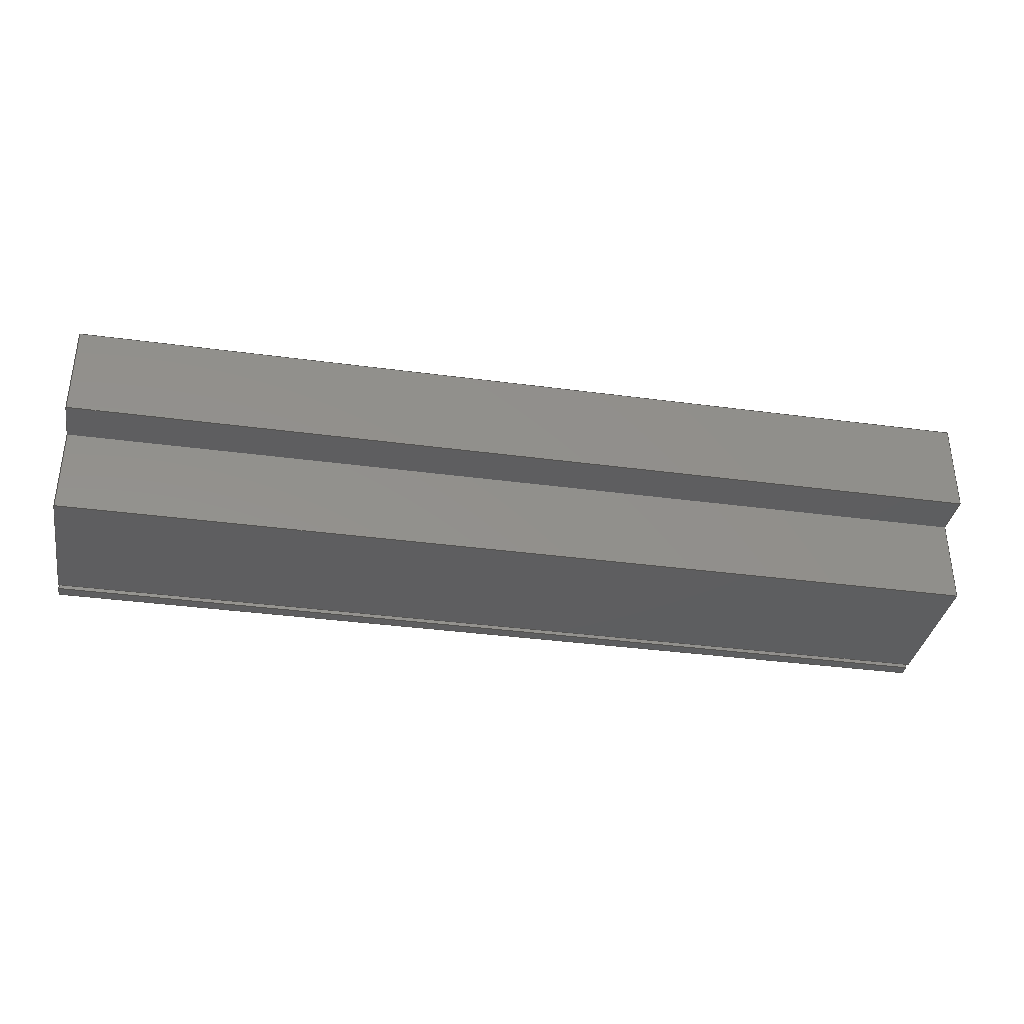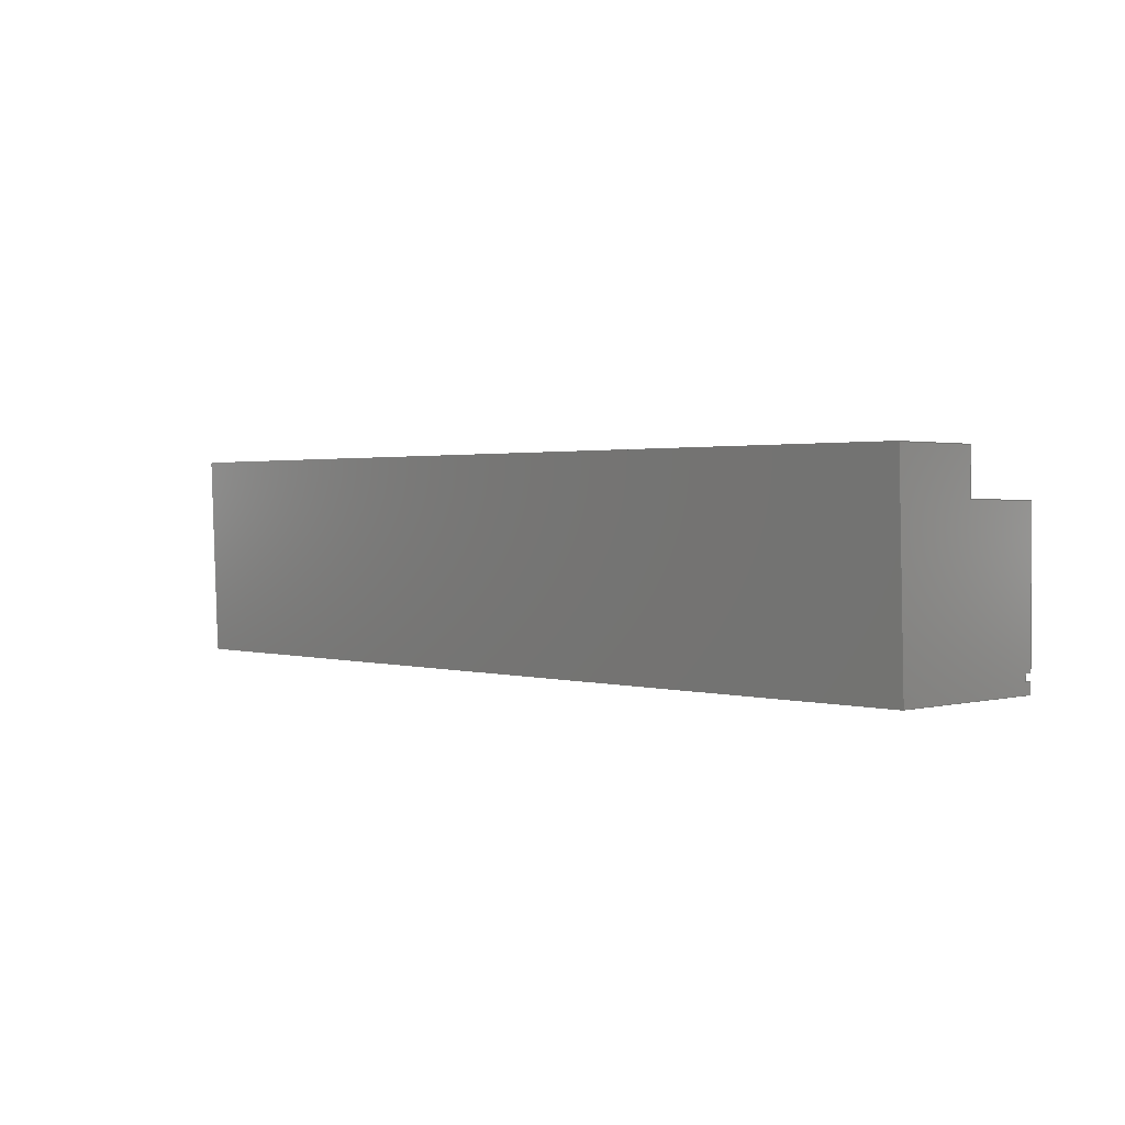
<metadata>
{"format":"step","ext":"step","renderer":"f3d","projection":"perspective","resolution":1024,"background":"white","views":[{"elev":-35.5,"azim":169.9,"up":"+Z"},{"elev":1.5,"azim":46.1,"up":"+Y"}]}
</metadata>
<code>
ISO-10303-21;
DATA;
#1=MECHANICAL_DESIGN_GEOMETRIC_PRESENTATION_REPRESENTATION('',(#4),#372);
#2=SHAPE_REPRESENTATION_RELATIONSHIP('SRR','None',#382,#3);
#3=ADVANCED_BREP_SHAPE_REPRESENTATION('',(#5),#371);
#4=STYLED_ITEM('',(#392),#5);
#5=MANIFOLD_SOLID_BREP('Screen sill D - 2',#224);
#6=FACE_OUTER_BOUND('',#18,.T.);
#7=FACE_OUTER_BOUND('',#19,.T.);
#8=FACE_OUTER_BOUND('',#20,.T.);
#9=FACE_OUTER_BOUND('',#21,.T.);
#10=FACE_OUTER_BOUND('',#22,.T.);
#11=FACE_OUTER_BOUND('',#23,.T.);
#12=FACE_OUTER_BOUND('',#24,.T.);
#13=FACE_OUTER_BOUND('',#25,.T.);
#14=FACE_OUTER_BOUND('',#26,.T.);
#15=FACE_OUTER_BOUND('',#27,.T.);
#16=FACE_OUTER_BOUND('',#28,.T.);
#17=FACE_OUTER_BOUND('',#29,.T.);
#18=EDGE_LOOP('',(#140,#141,#142,#143,#144,#145,#146,#147,#148,#149));
#19=EDGE_LOOP('',(#150,#151,#152,#153));
#20=EDGE_LOOP('',(#154,#155,#156,#157));
#21=EDGE_LOOP('',(#158,#159,#160,#161));
#22=EDGE_LOOP('',(#162,#163,#164,#165));
#23=EDGE_LOOP('',(#166,#167,#168,#169));
#24=EDGE_LOOP('',(#170,#171,#172,#173));
#25=EDGE_LOOP('',(#174,#175,#176,#177));
#26=EDGE_LOOP('',(#178,#179,#180,#181));
#27=EDGE_LOOP('',(#182,#183,#184,#185));
#28=EDGE_LOOP('',(#186,#187,#188,#189));
#29=EDGE_LOOP('',(#190,#191,#192,#193,#194,#195,#196,#197,#198,#199));
#30=LINE('',#310,#60);
#31=LINE('',#312,#61);
#32=LINE('',#314,#62);
#33=LINE('',#316,#63);
#34=LINE('',#318,#64);
#35=LINE('',#320,#65);
#36=LINE('',#322,#66);
#37=LINE('',#324,#67);
#38=LINE('',#326,#68);
#39=LINE('',#327,#69);
#40=LINE('',#331,#70);
#41=LINE('',#332,#71);
#42=LINE('',#333,#72);
#43=LINE('',#336,#73);
#44=LINE('',#337,#74);
#45=LINE('',#340,#75);
#46=LINE('',#341,#76);
#47=LINE('',#344,#77);
#48=LINE('',#345,#78);
#49=LINE('',#348,#79);
#50=LINE('',#349,#80);
#51=LINE('',#352,#81);
#52=LINE('',#353,#82);
#53=LINE('',#356,#83);
#54=LINE('',#357,#84);
#55=LINE('',#360,#85);
#56=LINE('',#361,#86);
#57=LINE('',#364,#87);
#58=LINE('',#365,#88);
#59=LINE('',#367,#89);
#60=VECTOR('',#254,0.3937);
#61=VECTOR('',#255,0.3937);
#62=VECTOR('',#256,0.3937);
#63=VECTOR('',#257,0.3937);
#64=VECTOR('',#258,0.3937);
#65=VECTOR('',#259,0.3937);
#66=VECTOR('',#260,0.3937);
#67=VECTOR('',#261,0.3937);
#68=VECTOR('',#262,0.3937);
#69=VECTOR('',#263,0.3937);
#70=VECTOR('',#266,0.3937);
#71=VECTOR('',#267,0.3937);
#72=VECTOR('',#268,0.3937);
#73=VECTOR('',#271,0.3937);
#74=VECTOR('',#272,0.3937);
#75=VECTOR('',#275,0.3937);
#76=VECTOR('',#276,0.3937);
#77=VECTOR('',#279,0.3937);
#78=VECTOR('',#280,0.3937);
#79=VECTOR('',#283,0.3937);
#80=VECTOR('',#284,0.3937);
#81=VECTOR('',#287,0.3937);
#82=VECTOR('',#288,0.3937);
#83=VECTOR('',#291,0.3937);
#84=VECTOR('',#292,0.3937);
#85=VECTOR('',#295,0.3937);
#86=VECTOR('',#296,0.3937);
#87=VECTOR('',#299,0.3937);
#88=VECTOR('',#300,0.3937);
#89=VECTOR('',#303,0.3937);
#90=VERTEX_POINT('',#308);
#91=VERTEX_POINT('',#309);
#92=VERTEX_POINT('',#311);
#93=VERTEX_POINT('',#313);
#94=VERTEX_POINT('',#315);
#95=VERTEX_POINT('',#317);
#96=VERTEX_POINT('',#319);
#97=VERTEX_POINT('',#321);
#98=VERTEX_POINT('',#323);
#99=VERTEX_POINT('',#325);
#100=VERTEX_POINT('',#329);
#101=VERTEX_POINT('',#330);
#102=VERTEX_POINT('',#335);
#103=VERTEX_POINT('',#339);
#104=VERTEX_POINT('',#343);
#105=VERTEX_POINT('',#347);
#106=VERTEX_POINT('',#351);
#107=VERTEX_POINT('',#355);
#108=VERTEX_POINT('',#359);
#109=VERTEX_POINT('',#363);
#110=EDGE_CURVE('',#90,#91,#30,.T.);
#111=EDGE_CURVE('',#92,#90,#31,.T.);
#112=EDGE_CURVE('',#93,#92,#32,.T.);
#113=EDGE_CURVE('',#94,#93,#33,.T.);
#114=EDGE_CURVE('',#95,#94,#34,.T.);
#115=EDGE_CURVE('',#96,#95,#35,.T.);
#116=EDGE_CURVE('',#97,#96,#36,.T.);
#117=EDGE_CURVE('',#98,#97,#37,.T.);
#118=EDGE_CURVE('',#99,#98,#38,.T.);
#119=EDGE_CURVE('',#91,#99,#39,.T.);
#120=EDGE_CURVE('',#100,#101,#40,.T.);
#121=EDGE_CURVE('',#101,#97,#41,.T.);
#122=EDGE_CURVE('',#100,#96,#42,.T.);
#123=EDGE_CURVE('',#102,#100,#43,.T.);
#124=EDGE_CURVE('',#102,#95,#44,.T.);
#125=EDGE_CURVE('',#101,#103,#45,.T.);
#126=EDGE_CURVE('',#103,#98,#46,.T.);
#127=EDGE_CURVE('',#104,#102,#47,.T.);
#128=EDGE_CURVE('',#104,#94,#48,.T.);
#129=EDGE_CURVE('',#103,#105,#49,.T.);
#130=EDGE_CURVE('',#99,#105,#50,.T.);
#131=EDGE_CURVE('',#106,#104,#51,.T.);
#132=EDGE_CURVE('',#106,#93,#52,.T.);
#133=EDGE_CURVE('',#105,#107,#53,.T.);
#134=EDGE_CURVE('',#107,#91,#54,.T.);
#135=EDGE_CURVE('',#108,#106,#55,.T.);
#136=EDGE_CURVE('',#92,#108,#56,.T.);
#137=EDGE_CURVE('',#109,#108,#57,.T.);
#138=EDGE_CURVE('',#109,#90,#58,.T.);
#139=EDGE_CURVE('',#107,#109,#59,.T.);
#140=ORIENTED_EDGE('',*,*,#110,.F.);
#141=ORIENTED_EDGE('',*,*,#111,.F.);
#142=ORIENTED_EDGE('',*,*,#112,.F.);
#143=ORIENTED_EDGE('',*,*,#113,.F.);
#144=ORIENTED_EDGE('',*,*,#114,.F.);
#145=ORIENTED_EDGE('',*,*,#115,.F.);
#146=ORIENTED_EDGE('',*,*,#116,.F.);
#147=ORIENTED_EDGE('',*,*,#117,.F.);
#148=ORIENTED_EDGE('',*,*,#118,.F.);
#149=ORIENTED_EDGE('',*,*,#119,.F.);
#150=ORIENTED_EDGE('',*,*,#120,.T.);
#151=ORIENTED_EDGE('',*,*,#121,.T.);
#152=ORIENTED_EDGE('',*,*,#116,.T.);
#153=ORIENTED_EDGE('',*,*,#122,.F.);
#154=ORIENTED_EDGE('',*,*,#123,.T.);
#155=ORIENTED_EDGE('',*,*,#122,.T.);
#156=ORIENTED_EDGE('',*,*,#115,.T.);
#157=ORIENTED_EDGE('',*,*,#124,.F.);
#158=ORIENTED_EDGE('',*,*,#125,.T.);
#159=ORIENTED_EDGE('',*,*,#126,.T.);
#160=ORIENTED_EDGE('',*,*,#117,.T.);
#161=ORIENTED_EDGE('',*,*,#121,.F.);
#162=ORIENTED_EDGE('',*,*,#127,.T.);
#163=ORIENTED_EDGE('',*,*,#124,.T.);
#164=ORIENTED_EDGE('',*,*,#114,.T.);
#165=ORIENTED_EDGE('',*,*,#128,.F.);
#166=ORIENTED_EDGE('',*,*,#129,.T.);
#167=ORIENTED_EDGE('',*,*,#130,.F.);
#168=ORIENTED_EDGE('',*,*,#118,.T.);
#169=ORIENTED_EDGE('',*,*,#126,.F.);
#170=ORIENTED_EDGE('',*,*,#131,.T.);
#171=ORIENTED_EDGE('',*,*,#128,.T.);
#172=ORIENTED_EDGE('',*,*,#113,.T.);
#173=ORIENTED_EDGE('',*,*,#132,.F.);
#174=ORIENTED_EDGE('',*,*,#133,.T.);
#175=ORIENTED_EDGE('',*,*,#134,.T.);
#176=ORIENTED_EDGE('',*,*,#119,.T.);
#177=ORIENTED_EDGE('',*,*,#130,.T.);
#178=ORIENTED_EDGE('',*,*,#135,.T.);
#179=ORIENTED_EDGE('',*,*,#132,.T.);
#180=ORIENTED_EDGE('',*,*,#112,.T.);
#181=ORIENTED_EDGE('',*,*,#136,.T.);
#182=ORIENTED_EDGE('',*,*,#137,.T.);
#183=ORIENTED_EDGE('',*,*,#136,.F.);
#184=ORIENTED_EDGE('',*,*,#111,.T.);
#185=ORIENTED_EDGE('',*,*,#138,.F.);
#186=ORIENTED_EDGE('',*,*,#139,.T.);
#187=ORIENTED_EDGE('',*,*,#138,.T.);
#188=ORIENTED_EDGE('',*,*,#110,.T.);
#189=ORIENTED_EDGE('',*,*,#134,.F.);
#190=ORIENTED_EDGE('',*,*,#137,.F.);
#191=ORIENTED_EDGE('',*,*,#139,.F.);
#192=ORIENTED_EDGE('',*,*,#133,.F.);
#193=ORIENTED_EDGE('',*,*,#129,.F.);
#194=ORIENTED_EDGE('',*,*,#125,.F.);
#195=ORIENTED_EDGE('',*,*,#120,.F.);
#196=ORIENTED_EDGE('',*,*,#123,.F.);
#197=ORIENTED_EDGE('',*,*,#127,.F.);
#198=ORIENTED_EDGE('',*,*,#131,.F.);
#199=ORIENTED_EDGE('',*,*,#135,.F.);
#200=PLANE('',#238);
#201=PLANE('',#239);
#202=PLANE('',#240);
#203=PLANE('',#241);
#204=PLANE('',#242);
#205=PLANE('',#243);
#206=PLANE('',#244);
#207=PLANE('',#245);
#208=PLANE('',#246);
#209=PLANE('',#247);
#210=PLANE('',#248);
#211=PLANE('',#249);
#212=ADVANCED_FACE('',(#6),#200,.F.);
#213=ADVANCED_FACE('',(#7),#201,.T.);
#214=ADVANCED_FACE('',(#8),#202,.T.);
#215=ADVANCED_FACE('',(#9),#203,.T.);
#216=ADVANCED_FACE('',(#10),#204,.T.);
#217=ADVANCED_FACE('',(#11),#205,.T.);
#218=ADVANCED_FACE('',(#12),#206,.T.);
#219=ADVANCED_FACE('',(#13),#207,.T.);
#220=ADVANCED_FACE('',(#14),#208,.T.);
#221=ADVANCED_FACE('',(#15),#209,.T.);
#222=ADVANCED_FACE('',(#16),#210,.T.);
#223=ADVANCED_FACE('',(#17),#211,.F.);
#224=CLOSED_SHELL('',(#212,#213,#214,#215,#216,#217,#218,#219,#220,#221,
#222,#223));
#225=DERIVED_UNIT_ELEMENT(#227,1);
#226=DERIVED_UNIT_ELEMENT(#376,-3);
#227=(
MASS_UNIT()
NAMED_UNIT(*)
SI_UNIT(.KILO.,.GRAM.)
);
#228=DERIVED_UNIT((#225,#226));
#229=MEASURE_REPRESENTATION_ITEM('density measure',
POSITIVE_RATIO_MEASURE(2600),#228);
#230=PROPERTY_DEFINITION_REPRESENTATION(#235,#232);
#231=PROPERTY_DEFINITION_REPRESENTATION(#236,#233);
#232=REPRESENTATION('material name',(#234),#371);
#233=REPRESENTATION('density',(#229),#371);
#234=DESCRIPTIVE_REPRESENTATION_ITEM('Limestone','Limestone');
#235=PROPERTY_DEFINITION('material property','material name',#384);
#236=PROPERTY_DEFINITION('material property','density of part',#384);
#237=AXIS2_PLACEMENT_3D('placement',#306,#250,#251);
#238=AXIS2_PLACEMENT_3D('',#307,#252,#253);
#239=AXIS2_PLACEMENT_3D('',#328,#264,#265);
#240=AXIS2_PLACEMENT_3D('',#334,#269,#270);
#241=AXIS2_PLACEMENT_3D('',#338,#273,#274);
#242=AXIS2_PLACEMENT_3D('',#342,#277,#278);
#243=AXIS2_PLACEMENT_3D('',#346,#281,#282);
#244=AXIS2_PLACEMENT_3D('',#350,#285,#286);
#245=AXIS2_PLACEMENT_3D('',#354,#289,#290);
#246=AXIS2_PLACEMENT_3D('',#358,#293,#294);
#247=AXIS2_PLACEMENT_3D('',#362,#297,#298);
#248=AXIS2_PLACEMENT_3D('',#366,#301,#302);
#249=AXIS2_PLACEMENT_3D('',#368,#304,#305);
#250=DIRECTION('axis',(0,0,1));
#251=DIRECTION('refdir',(1,0,0));
#252=DIRECTION('center_axis',(-1,0,0));
#253=DIRECTION('ref_axis',(0,0,1));
#254=DIRECTION('',(0,0.9994,0.03569));
#255=DIRECTION('',(0,2.311e-33,1));
#256=DIRECTION('',(0,-1,-4.857e-17));
#257=DIRECTION('',(0,-2.311e-33,-1));
#258=DIRECTION('',(0,-1,-3.497e-16));
#259=DIRECTION('',(0,2.311e-33,1));
#260=DIRECTION('',(0,-1,-4.857e-17));
#261=DIRECTION('',(0,-2.311e-33,-1));
#262=DIRECTION('',(0,-1,-4.857e-17));
#263=DIRECTION('',(0,-2.311e-33,-1));
#264=DIRECTION('center_axis',(5.551e-17,4.857e-17,
-1));
#265=DIRECTION('ref_axis',(-8.922e-15,1,4.857e-17));
#266=DIRECTION('',(-3.742e-50,1,4.857e-17));
#267=DIRECTION('',(1,-6.939e-18,-2.288e-17));
#268=DIRECTION('',(1,-6.939e-18,-2.288e-17));
#269=DIRECTION('center_axis',(-6.939e-18,-1,2.311e-33));
#270=DIRECTION('ref_axis',(-1.11e-16,-1.541e-33,
-1));
#271=DIRECTION('',(7.704e-34,-2.311e-33,-1));
#272=DIRECTION('',(1,-6.939e-18,-2.288e-17));
#273=DIRECTION('center_axis',(6.939e-18,1,-2.311e-33));
#274=DIRECTION('ref_axis',(1.11e-16,1.541e-33,1));
#275=DIRECTION('',(-7.704e-34,2.311e-33,1));
#276=DIRECTION('',(1,-6.939e-18,-1.11e-16));
#277=DIRECTION('center_axis',(-1.11e-16,3.497e-16,
-1));
#278=DIRECTION('ref_axis',(6.939e-18,1,3.497e-16));
#279=DIRECTION('',(-2.694e-49,1,3.497e-16));
#280=DIRECTION('',(1,-6.939e-18,-2.288e-17));
#281=DIRECTION('center_axis',(5.551e-17,4.857e-17,
-1));
#282=DIRECTION('ref_axis',(-8.922e-15,1,4.857e-17));
#283=DIRECTION('',(-3.742e-50,1,4.857e-17));
#284=DIRECTION('',(-1,6.939e-18,-5.551e-17));
#285=DIRECTION('center_axis',(6.939e-18,1,-2.311e-33));
#286=DIRECTION('ref_axis',(1.11e-16,1.541e-33,1));
#287=DIRECTION('',(-7.704e-34,2.311e-33,1));
#288=DIRECTION('',(1,-6.939e-18,-2.288e-17));
#289=DIRECTION('center_axis',(6.939e-18,1,-2.311e-33));
#290=DIRECTION('ref_axis',(1.11e-16,1.541e-33,1));
#291=DIRECTION('',(-7.704e-34,2.311e-33,1));
#292=DIRECTION('',(1,-6.939e-18,-1.11e-16));
#293=DIRECTION('center_axis',(5.551e-17,4.857e-17,
-1));
#294=DIRECTION('ref_axis',(-8.922e-15,1,4.857e-17));
#295=DIRECTION('',(-3.742e-50,1,4.857e-17));
#296=DIRECTION('',(-1,6.939e-18,-2.367e-17));
#297=DIRECTION('center_axis',(-6.939e-18,-1,2.311e-33));
#298=DIRECTION('ref_axis',(-1.11e-16,-1.541e-33,
-1));
#299=DIRECTION('',(7.704e-34,-2.311e-33,-1));
#300=DIRECTION('',(1,-6.939e-18,-1.11e-16));
#301=DIRECTION('center_axis',(1.107e-16,-0.03569,
0.9994));
#302=DIRECTION('ref_axis',(-1.09e-17,-0.9994,-0.03569));
#303=DIRECTION('',(2.75e-35,-0.9994,-0.03569));
#304=DIRECTION('center_axis',(1,0,7.704e-34));
#305=DIRECTION('ref_axis',(-7.704e-34,0,1));
#306=CARTESIAN_POINT('',(0,0,0));
#307=CARTESIAN_POINT('Origin',(302.1,-41.12,-6.25));
#308=CARTESIAN_POINT('',(302.1,-41.12,-0.25));
#309=CARTESIAN_POINT('',(302.1,-34.12,-9.048e-15));
#310=CARTESIAN_POINT('',(302.1,-37.73,-0.1288));
#311=CARTESIAN_POINT('',(302.1,-41.12,-6.25));
#312=CARTESIAN_POINT('',(302.1,-41.12,-3.25));
#313=CARTESIAN_POINT('',(302.1,-40.75,-6.25));
#314=CARTESIAN_POINT('',(302.1,-27.31,-6.25));
#315=CARTESIAN_POINT('',(302.1,-40.75,-6));
#316=CARTESIAN_POINT('',(302.1,-40.75,-6.25));
#317=CARTESIAN_POINT('',(302.1,-40.5,-6));
#318=CARTESIAN_POINT('',(302.1,-40.94,-6));
#319=CARTESIAN_POINT('',(302.1,-40.5,-6.25));
#320=CARTESIAN_POINT('',(302.1,-40.5,-6.125));
#321=CARTESIAN_POINT('',(302.1,-35.62,-6.25));
#322=CARTESIAN_POINT('',(302.1,-27.31,-6.25));
#323=CARTESIAN_POINT('',(302.1,-35.62,-3.25));
#324=CARTESIAN_POINT('',(302.1,-35.62,-6.25));
#325=CARTESIAN_POINT('',(302.1,-34.12,-3.25));
#326=CARTESIAN_POINT('',(302.1,-24.31,-3.25));
#327=CARTESIAN_POINT('',(302.1,-34.12,-4.75));
#328=CARTESIAN_POINT('Origin',(-5,-13.5,-6.25));
#329=CARTESIAN_POINT('',(270.4,-40.5,-6.25));
#330=CARTESIAN_POINT('',(270.4,-35.62,-6.25));
#331=CARTESIAN_POINT('',(270.4,-17.5,-6.25));
#332=CARTESIAN_POINT('',(289.3,-35.62,-6.25));
#333=CARTESIAN_POINT('',(289.3,-40.5,-6.25));
#334=CARTESIAN_POINT('Origin',(262,-40.5,-6));
#335=CARTESIAN_POINT('',(270.4,-40.5,-6));
#336=CARTESIAN_POINT('',(270.4,-40.5,-6.125));
#337=CARTESIAN_POINT('',(295,-40.5,-6));
#338=CARTESIAN_POINT('Origin',(262,-35.62,-6.25));
#339=CARTESIAN_POINT('',(270.4,-35.62,-3.25));
#340=CARTESIAN_POINT('',(270.4,-35.62,-6.25));
#341=CARTESIAN_POINT('',(256.3,-35.62,-3.25));
#342=CARTESIAN_POINT('Origin',(262,-40.75,-6));
#343=CARTESIAN_POINT('',(270.4,-40.75,-6));
#344=CARTESIAN_POINT('',(270.4,-31.12,-6));
#345=CARTESIAN_POINT('',(295,-40.75,-6));
#346=CARTESIAN_POINT('Origin',(-5,-7.5,-3.25));
#347=CARTESIAN_POINT('',(270.4,-34.12,-3.25));
#348=CARTESIAN_POINT('',(270.4,-14.5,-3.25));
#349=CARTESIAN_POINT('',(59.25,-34.12,-3.25));
#350=CARTESIAN_POINT('Origin',(262,-40.75,-6.25));
#351=CARTESIAN_POINT('',(270.4,-40.75,-6.25));
#352=CARTESIAN_POINT('',(270.4,-40.75,-6.25));
#353=CARTESIAN_POINT('',(295,-40.75,-6.25));
#354=CARTESIAN_POINT('Origin',(262,-34.12,-3.25));
#355=CARTESIAN_POINT('',(270.4,-34.12,-5.507e-15));
#356=CARTESIAN_POINT('',(270.4,-34.12,-4.75));
#357=CARTESIAN_POINT('',(256.3,-34.12,-3.759e-15));
#358=CARTESIAN_POINT('Origin',(-5,-13.5,-6.25));
#359=CARTESIAN_POINT('',(270.4,-41.12,-6.25));
#360=CARTESIAN_POINT('',(270.4,-17.5,-6.25));
#361=CARTESIAN_POINT('',(48.5,-41.12,-6.25));
#362=CARTESIAN_POINT('Origin',(262,-41.12,-0.25));
#363=CARTESIAN_POINT('',(270.4,-41.12,-0.25));
#364=CARTESIAN_POINT('',(270.4,-41.12,-3.25));
#365=CARTESIAN_POINT('',(262,-41.12,-0.25));
#366=CARTESIAN_POINT('Origin',(262,-34.12,-3.497e-15));
#367=CARTESIAN_POINT('',(270.4,-27.93,0.2212));
#368=CARTESIAN_POINT('Origin',(270.4,-21.5,-6.25));
#369=UNCERTAINTY_MEASURE_WITH_UNIT(LENGTH_MEASURE(0.0003937),
#374,'DISTANCE_ACCURACY_VALUE',
'Maximum model space distance between geometric entities at asserted c
onnectivities');
#370=UNCERTAINTY_MEASURE_WITH_UNIT(LENGTH_MEASURE(0.0003937),
#374,'DISTANCE_ACCURACY_VALUE',
'Maximum model space distance between geometric entities at asserted c
onnectivities');
#371=(
GEOMETRIC_REPRESENTATION_CONTEXT(3)
GLOBAL_UNCERTAINTY_ASSIGNED_CONTEXT((#369))
GLOBAL_UNIT_ASSIGNED_CONTEXT((#374,#378,#379))
REPRESENTATION_CONTEXT('','3D')
);
#372=(
GEOMETRIC_REPRESENTATION_CONTEXT(3)
GLOBAL_UNCERTAINTY_ASSIGNED_CONTEXT((#370))
GLOBAL_UNIT_ASSIGNED_CONTEXT((#374,#378,#379))
REPRESENTATION_CONTEXT('','3D')
);
#373=DIMENSIONAL_EXPONENTS(1,0,0,0,0,0,0);
#374=(
CONVERSION_BASED_UNIT('inch',#377)
LENGTH_UNIT()
NAMED_UNIT(#373)
);
#375=(
LENGTH_UNIT()
NAMED_UNIT(*)
SI_UNIT(.MILLI.,.METRE.)
);
#376=(
LENGTH_UNIT()
NAMED_UNIT(*)
SI_UNIT($,.METRE.)
);
#377=LENGTH_MEASURE_WITH_UNIT(LENGTH_MEASURE(25.4),#375);
#378=(
NAMED_UNIT(*)
PLANE_ANGLE_UNIT()
SI_UNIT($,.RADIAN.)
);
#379=(
NAMED_UNIT(*)
SI_UNIT($,.STERADIAN.)
SOLID_ANGLE_UNIT()
);
#380=SHAPE_DEFINITION_REPRESENTATION(#381,#382);
#381=PRODUCT_DEFINITION_SHAPE('',$,#384);
#382=SHAPE_REPRESENTATION('',(#237),#371);
#383=PRODUCT_DEFINITION_CONTEXT('part definition',#388,'design');
#384=PRODUCT_DEFINITION('Screen sill D - 2','Screen sill D - 2',#385,#383);
#385=PRODUCT_DEFINITION_FORMATION('',$,#390);
#386=PRODUCT_RELATED_PRODUCT_CATEGORY('Screen sill D - 2',
'Screen sill D - 2',(#390));
#387=APPLICATION_PROTOCOL_DEFINITION('international standard',
'automotive_design',2009,#388);
#388=APPLICATION_CONTEXT(
'Core Data for Automotive Mechanical Design Process');
#389=PRODUCT_CONTEXT('part definition',#388,'mechanical');
#390=PRODUCT('Screen sill D - 2','Screen sill D - 2',$,(#389));
#391=PRESENTATION_STYLE_ASSIGNMENT((#393));
#392=PRESENTATION_STYLE_ASSIGNMENT((#394));
#393=SURFACE_STYLE_USAGE(.BOTH.,#395);
#394=SURFACE_STYLE_USAGE(.BOTH.,#396);
#395=SURFACE_SIDE_STYLE('',(#397));
#396=SURFACE_SIDE_STYLE('',(#398));
#397=SURFACE_STYLE_FILL_AREA(#399);
#398=SURFACE_STYLE_FILL_AREA(#400);
#399=FILL_AREA_STYLE('Surface - Matte',(#401));
#400=FILL_AREA_STYLE('AS-FH',(#402));
#401=FILL_AREA_STYLE_COLOUR('Surface - Matte',#403);
#402=FILL_AREA_STYLE_COLOUR('AS-FH',#404);
#403=COLOUR_RGB('Surface - Matte',0.702,0.702,0.702);
#404=COLOUR_RGB('AS-FH',0,0,0);
ENDSEC;
END-ISO-10303-21;

</code>
